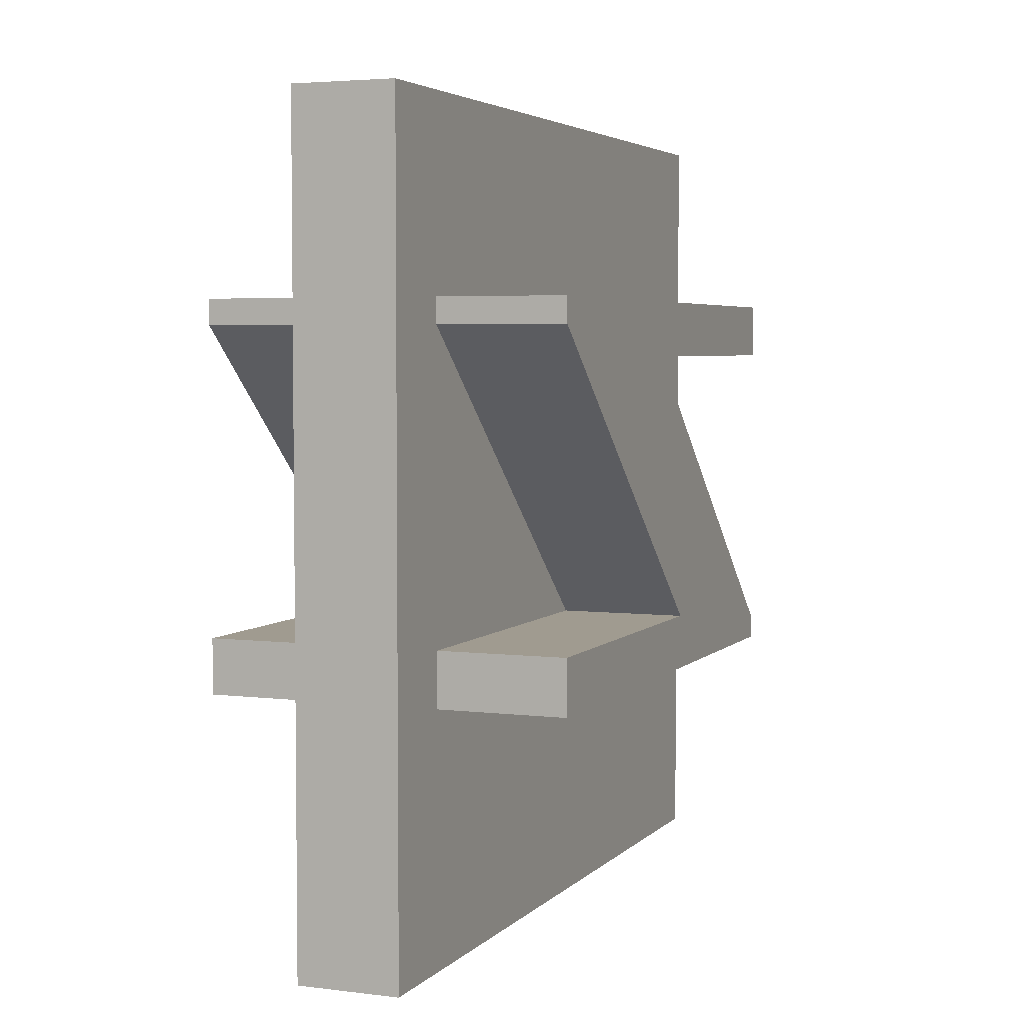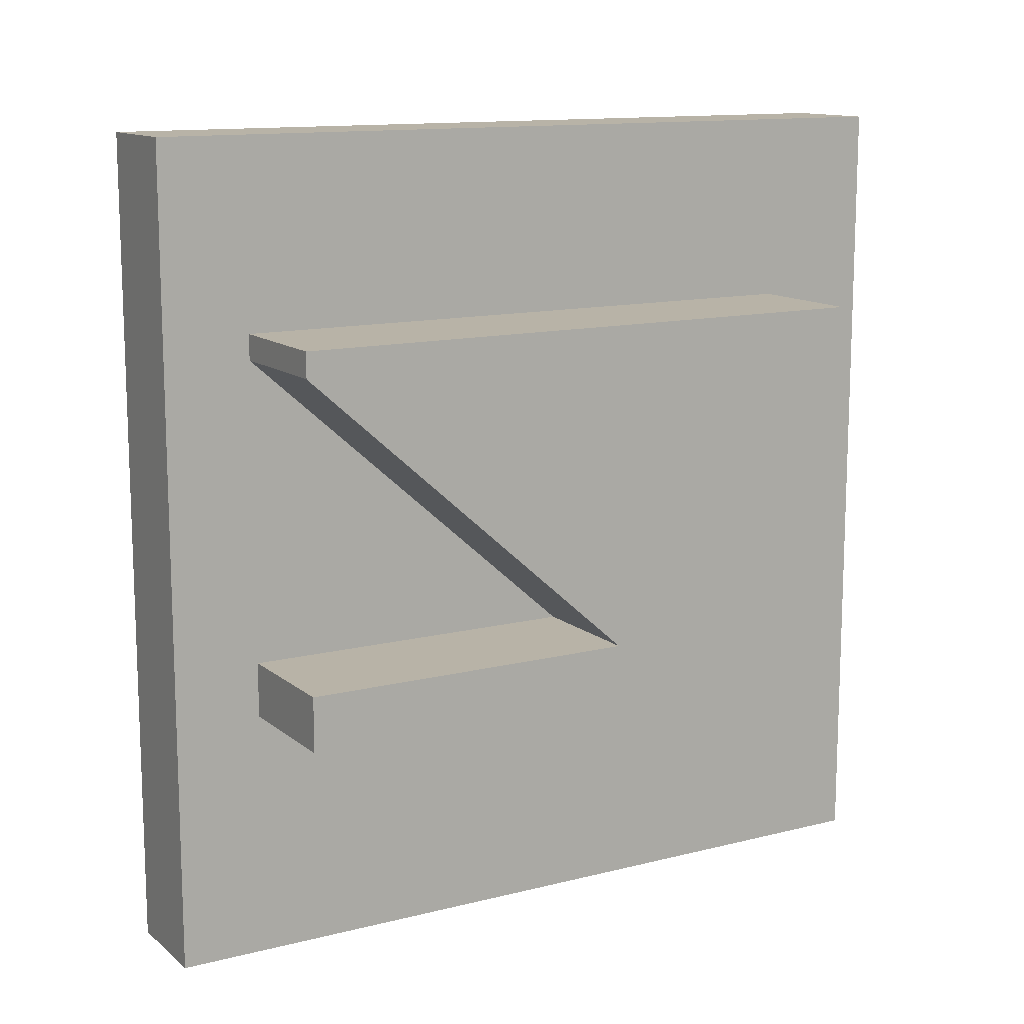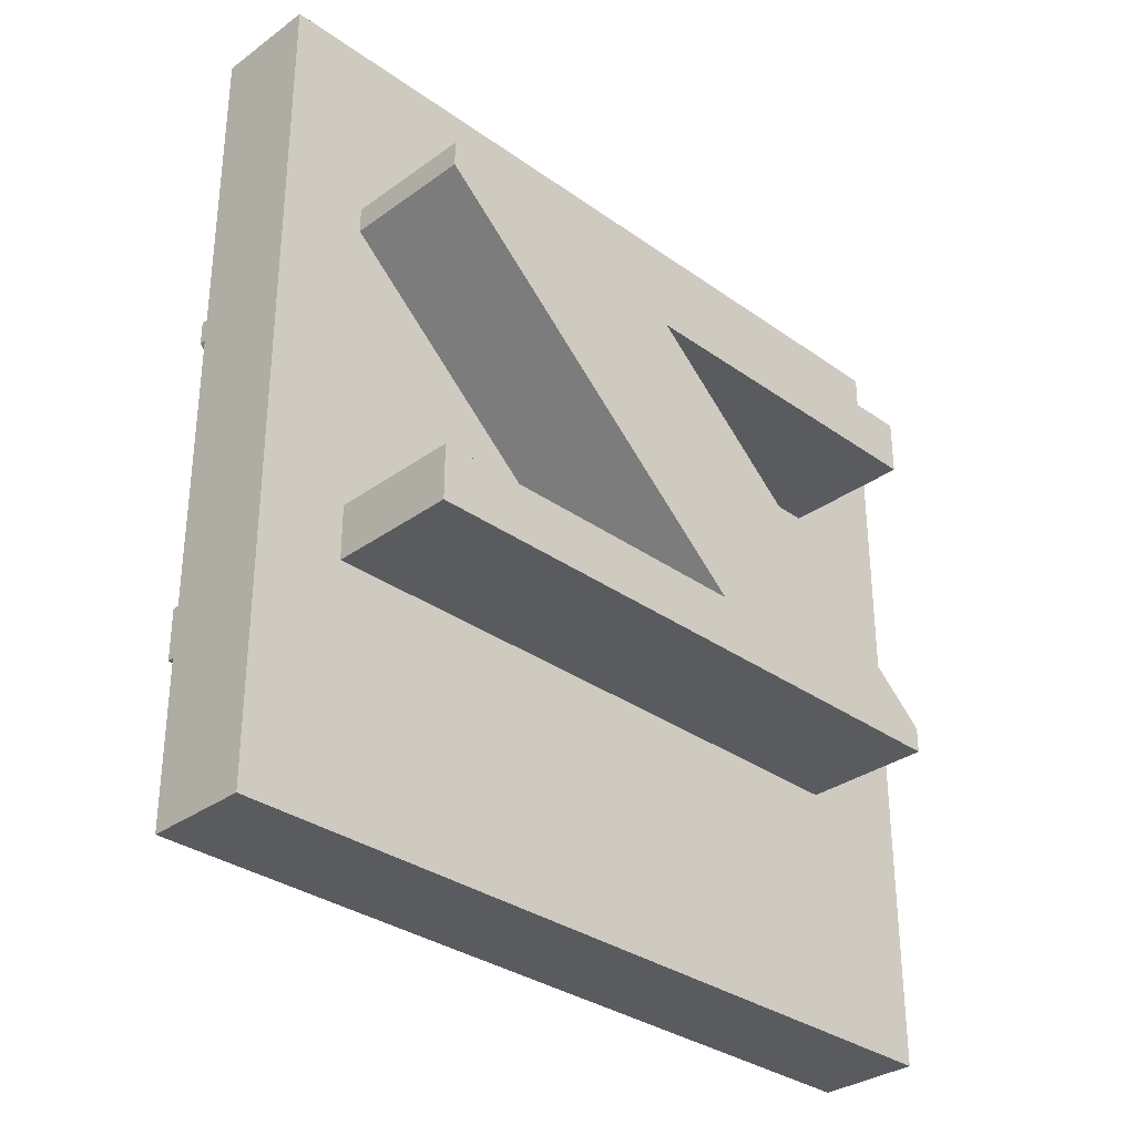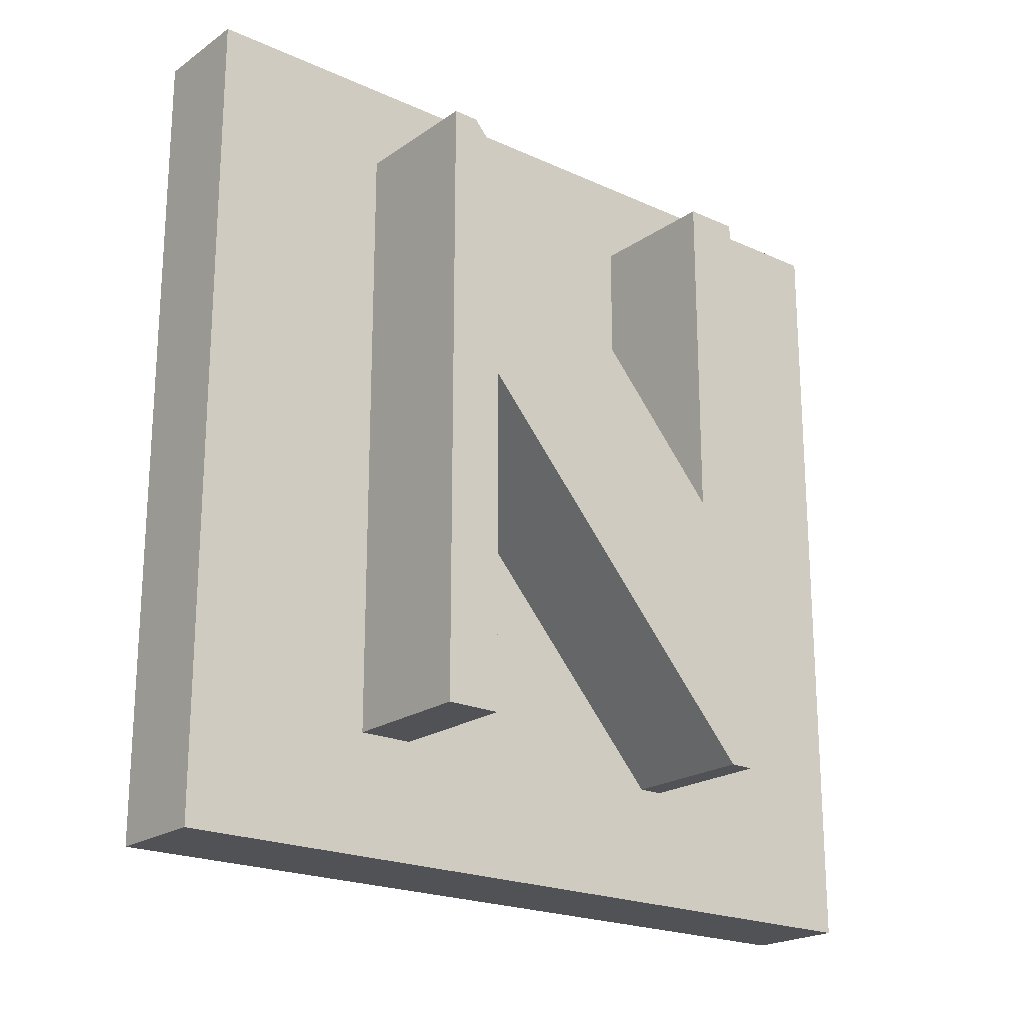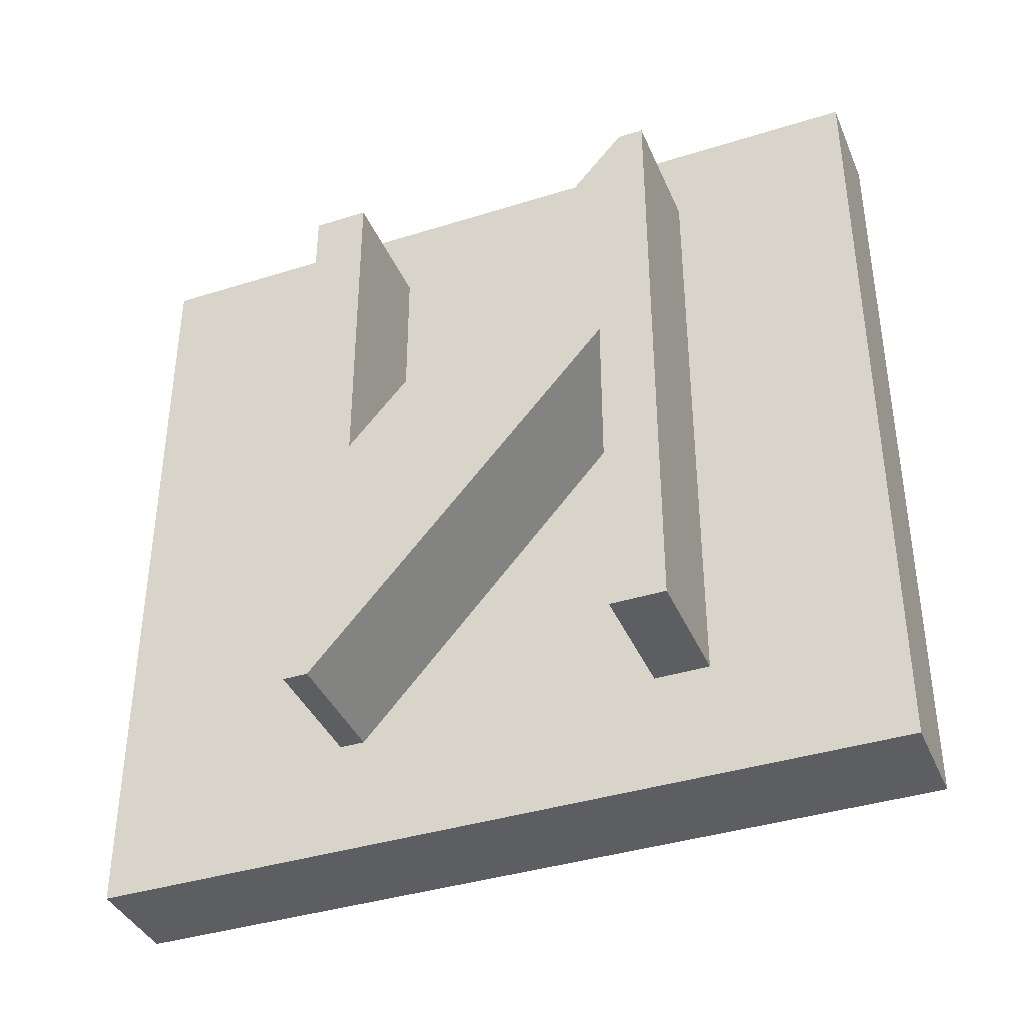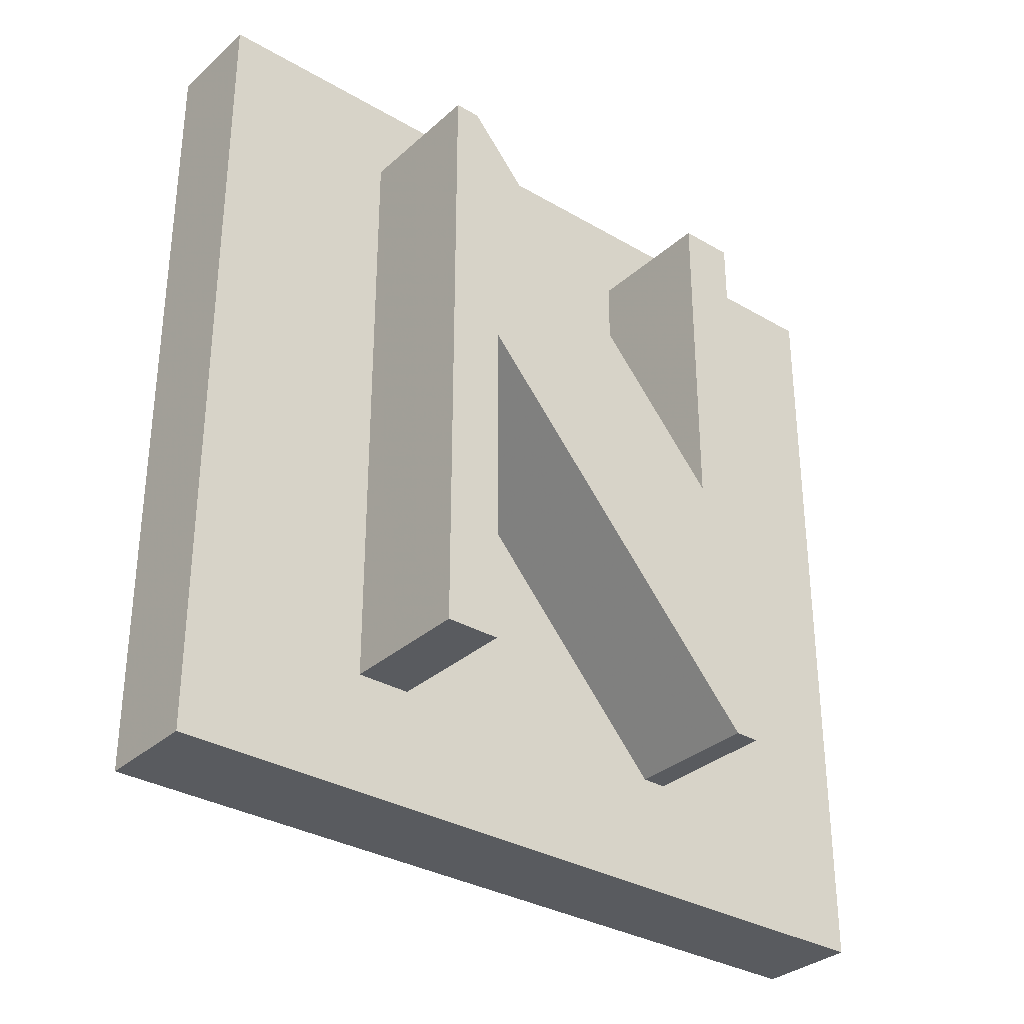
<metadata>
{"format":"obj","ext":"obj","renderer":"f3d","projection":"perspective","resolution":1024,"background":"white","views":[{"elev":4.2,"azim":-158.1,"up":"+Z"},{"elev":12.8,"azim":-120.2,"up":"+Z"},{"elev":-32.3,"azim":-134.8,"up":"+Z"},{"elev":-21.0,"azim":50.8,"up":"+Y"},{"elev":-38.6,"azim":-68.4,"up":"+Y"},{"elev":-32.4,"azim":50.8,"up":"+Y"}]}
</metadata>
<code>
o Text
v -0.428 -0.7115 0.407
v -0.428 -0.7115 0.5413
v -0.428 0.7869 0.5413
v -0.428 0.7869 0.4789
v -0.428 -0.04618 -0.2579
v -0.428 0.7869 -0.2579
v -0.428 0.7869 -0.3921
v -0.428 -0.7115 -0.3921
v -0.428 -0.7115 -0.3314
v -0.428 0.1216 0.407
v -1.322 -0.7115 0.407
v -1.322 -0.7115 0.5413
v -1.322 0.7869 0.5413
v -1.322 0.7869 0.4789
v -1.322 -0.04618 -0.2579
v -1.322 0.7869 -0.2579
v -1.322 0.7869 -0.3921
v -1.322 -0.7115 -0.3921
v -1.322 -0.7115 -0.3314
v -1.322 0.1216 0.407
v -1.322 -0.7115 0.407
v -0.428 -0.7115 0.407
v -1.322 -0.7115 0.5413
v -0.428 -0.7115 0.5413
v -1.322 0.7869 0.5413
v -0.428 0.7869 0.5413
v -1.322 0.7869 0.4789
v -0.428 0.7869 0.4789
v -1.322 -0.04618 -0.2579
v -0.428 -0.04618 -0.2579
v -1.322 0.7869 -0.2579
v -0.428 0.7869 -0.2579
v -1.322 0.7869 -0.3921
v -0.428 0.7869 -0.3921
v -1.322 -0.7115 -0.3921
v -0.428 -0.7115 -0.3921
v -1.322 -0.7115 -0.3314
v -0.428 -0.7115 -0.3314
v -1.322 0.1216 0.407
v -0.428 0.1216 0.407
f 2 4 3
f 2 10 4
f 10 5 4
f 5 7 6
f 5 8 7
f 2 1 10
f 9 5 10
f 9 8 5
f 14 12 13
f 20 12 14
f 15 20 14
f 17 15 16
f 18 15 17
f 11 12 20
f 15 19 20
f 18 19 15
f 22 24 23 21
f 24 26 25 23
f 26 28 27 25
f 28 30 29 27
f 30 32 31 29
f 32 34 33 31
f 34 36 35 33
f 36 38 37 35
f 38 40 39 37
f 40 22 21 39
o window
v -0.7586 1 1
v -0.7586 1 -1
v -1.009 1 -1
v -1.009 1 1
v -1.009 -1 1
v -0.7586 -1 1
v -1.009 -1 -1
v -0.7586 -1 -1
f 41 42 43 44
f 46 41 44 45
f 47 48 46 45
f 48 47 43 42
f 41 46 48 42
f 45 44 43 47

</code>
